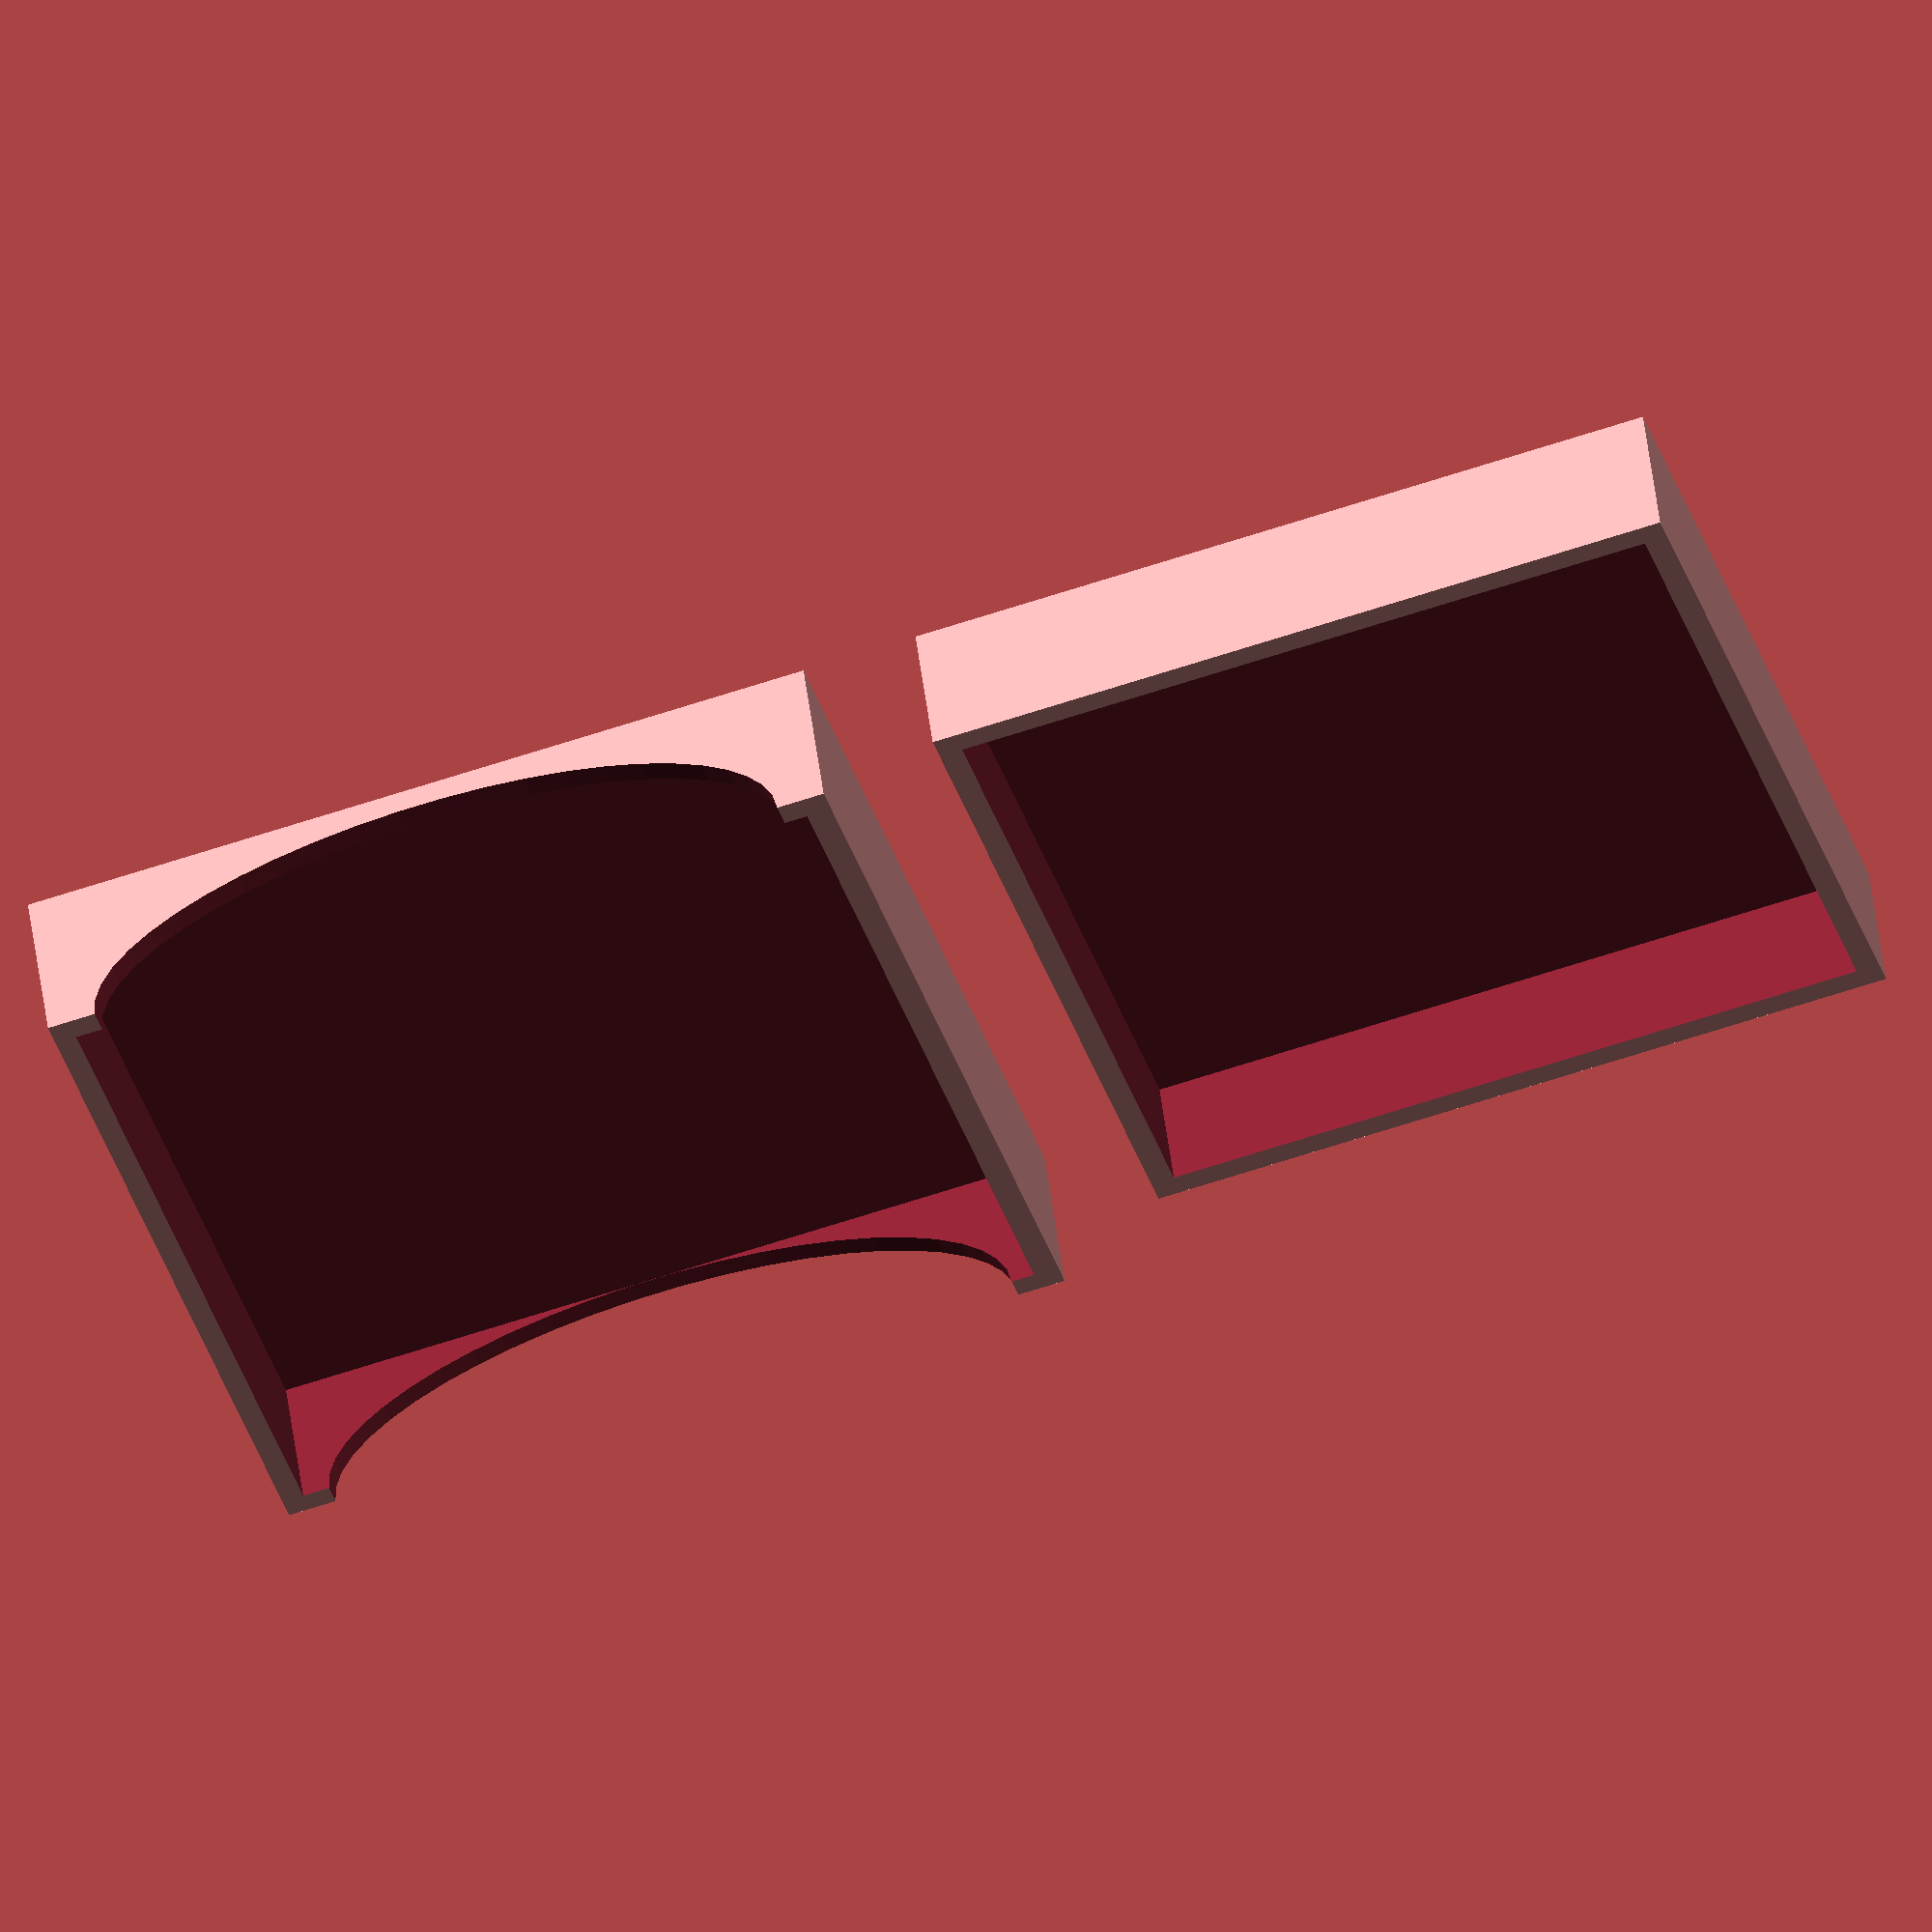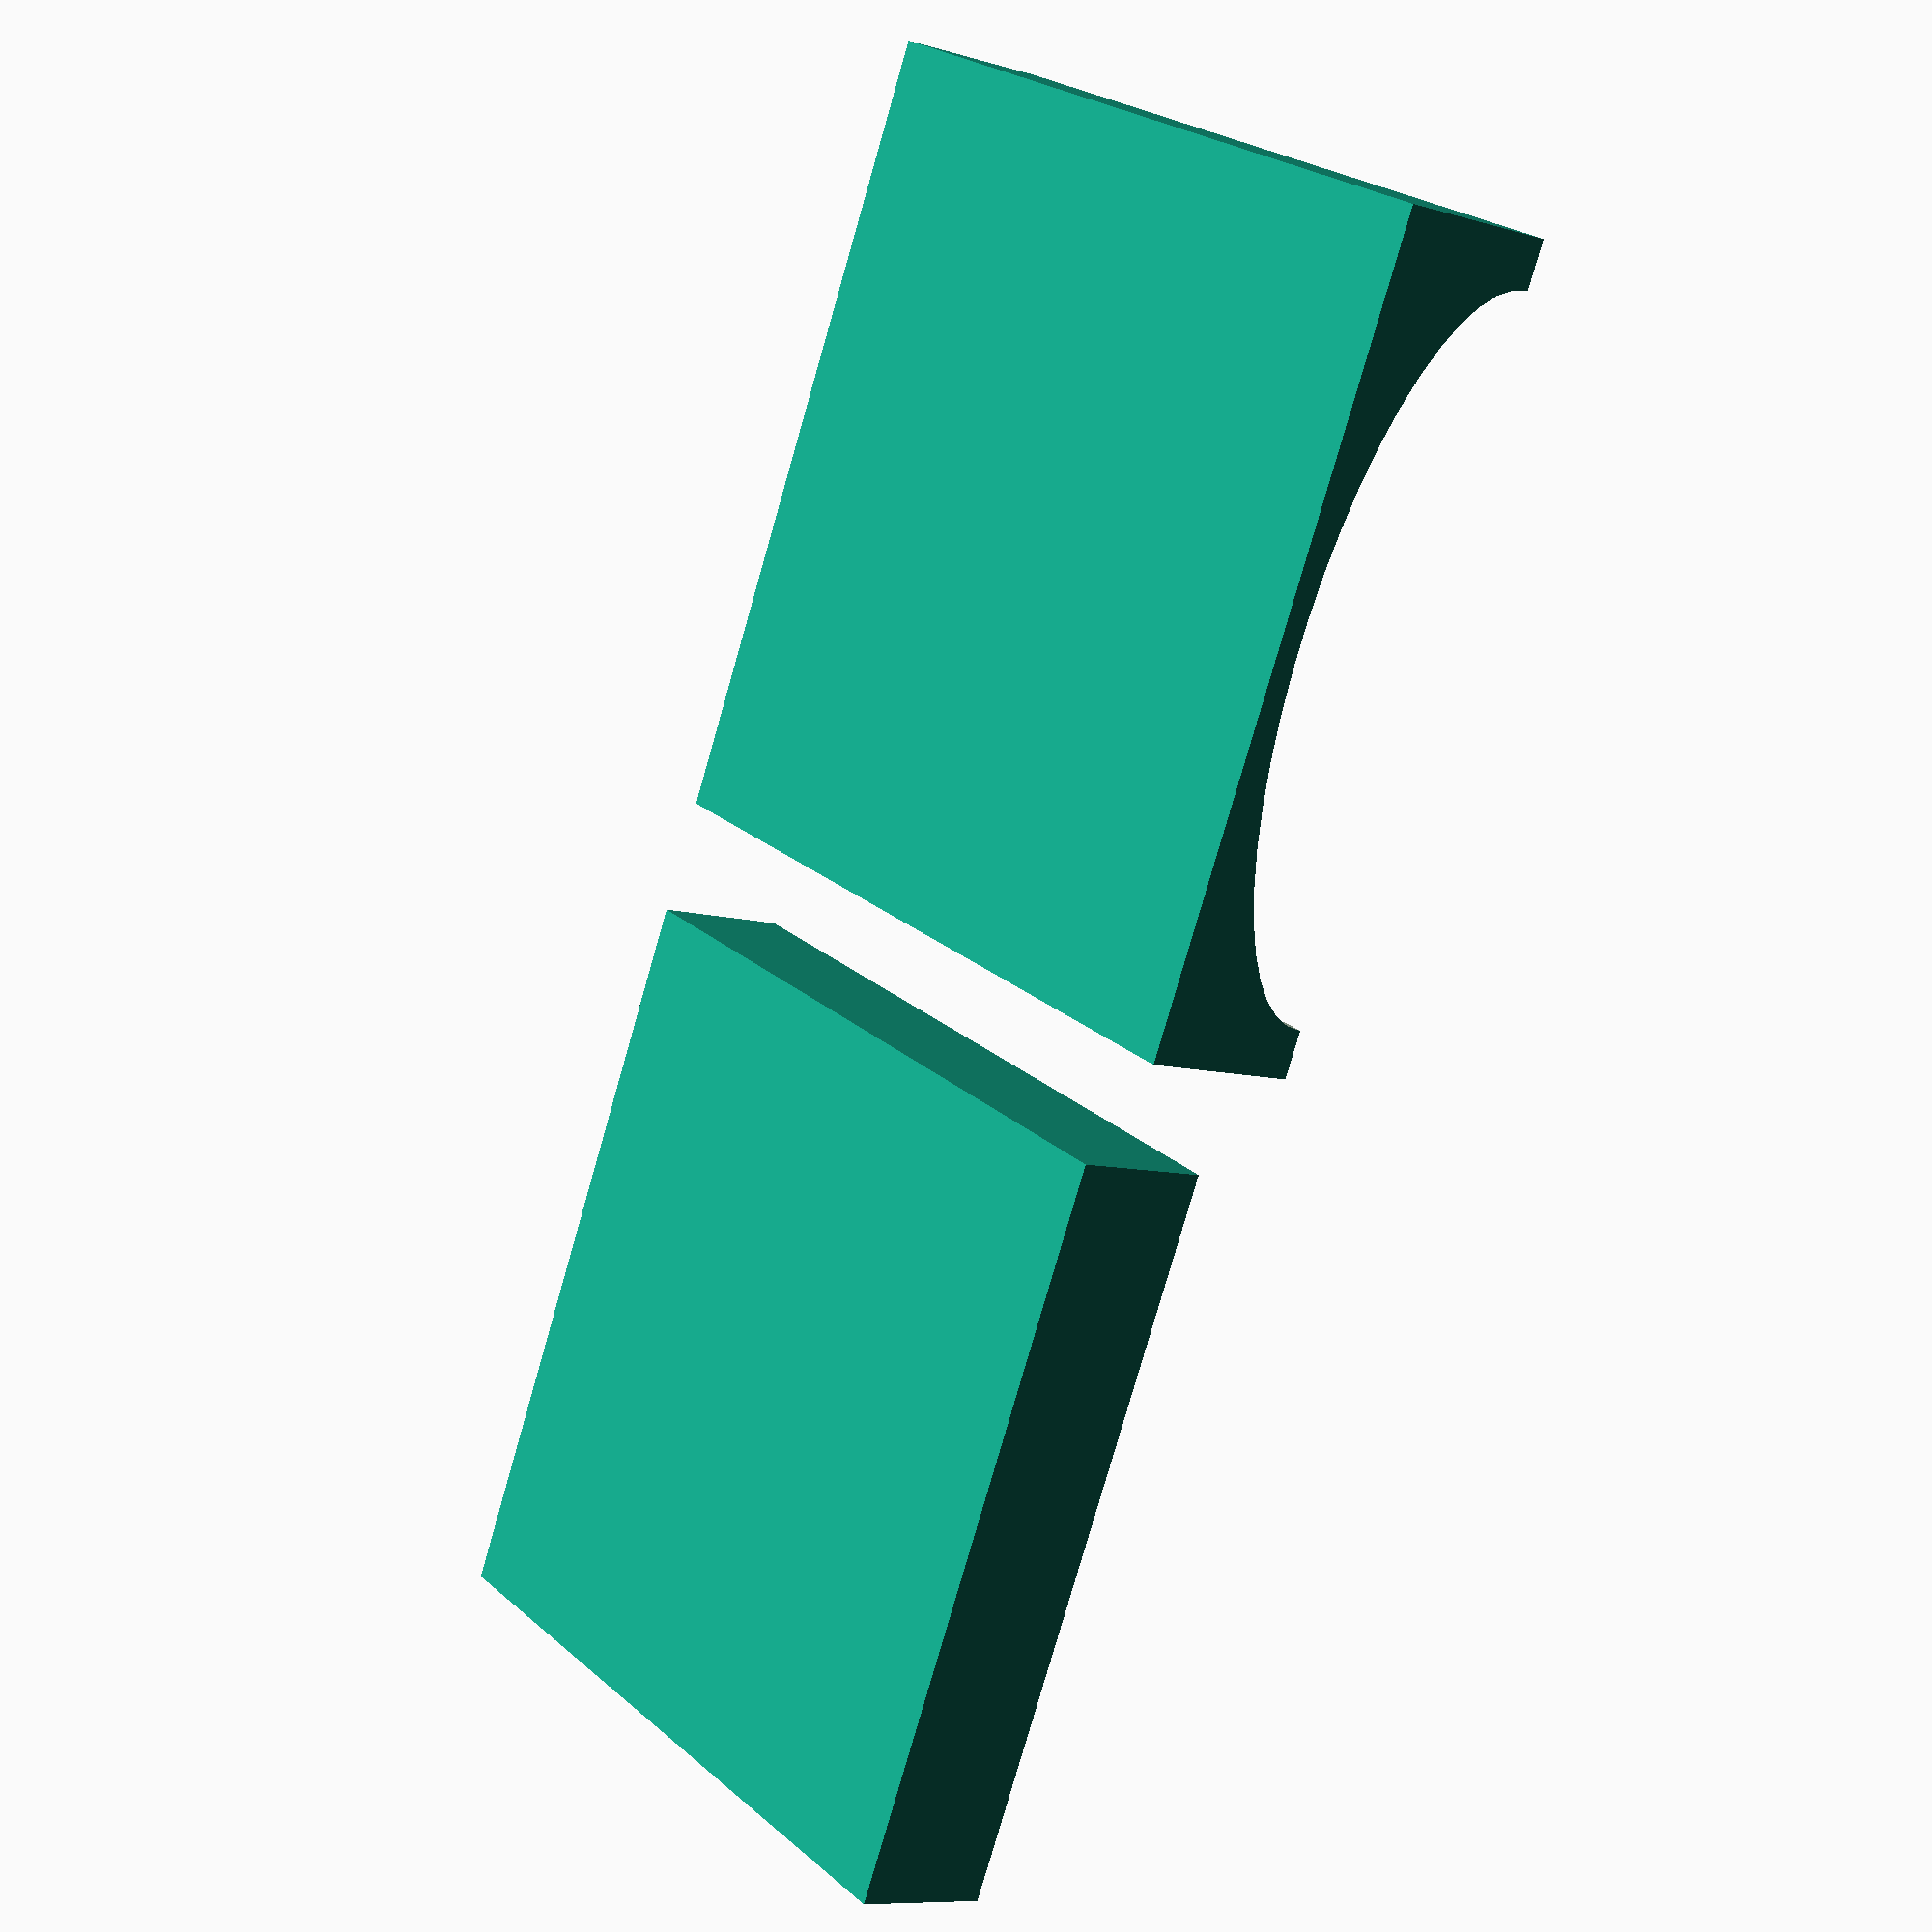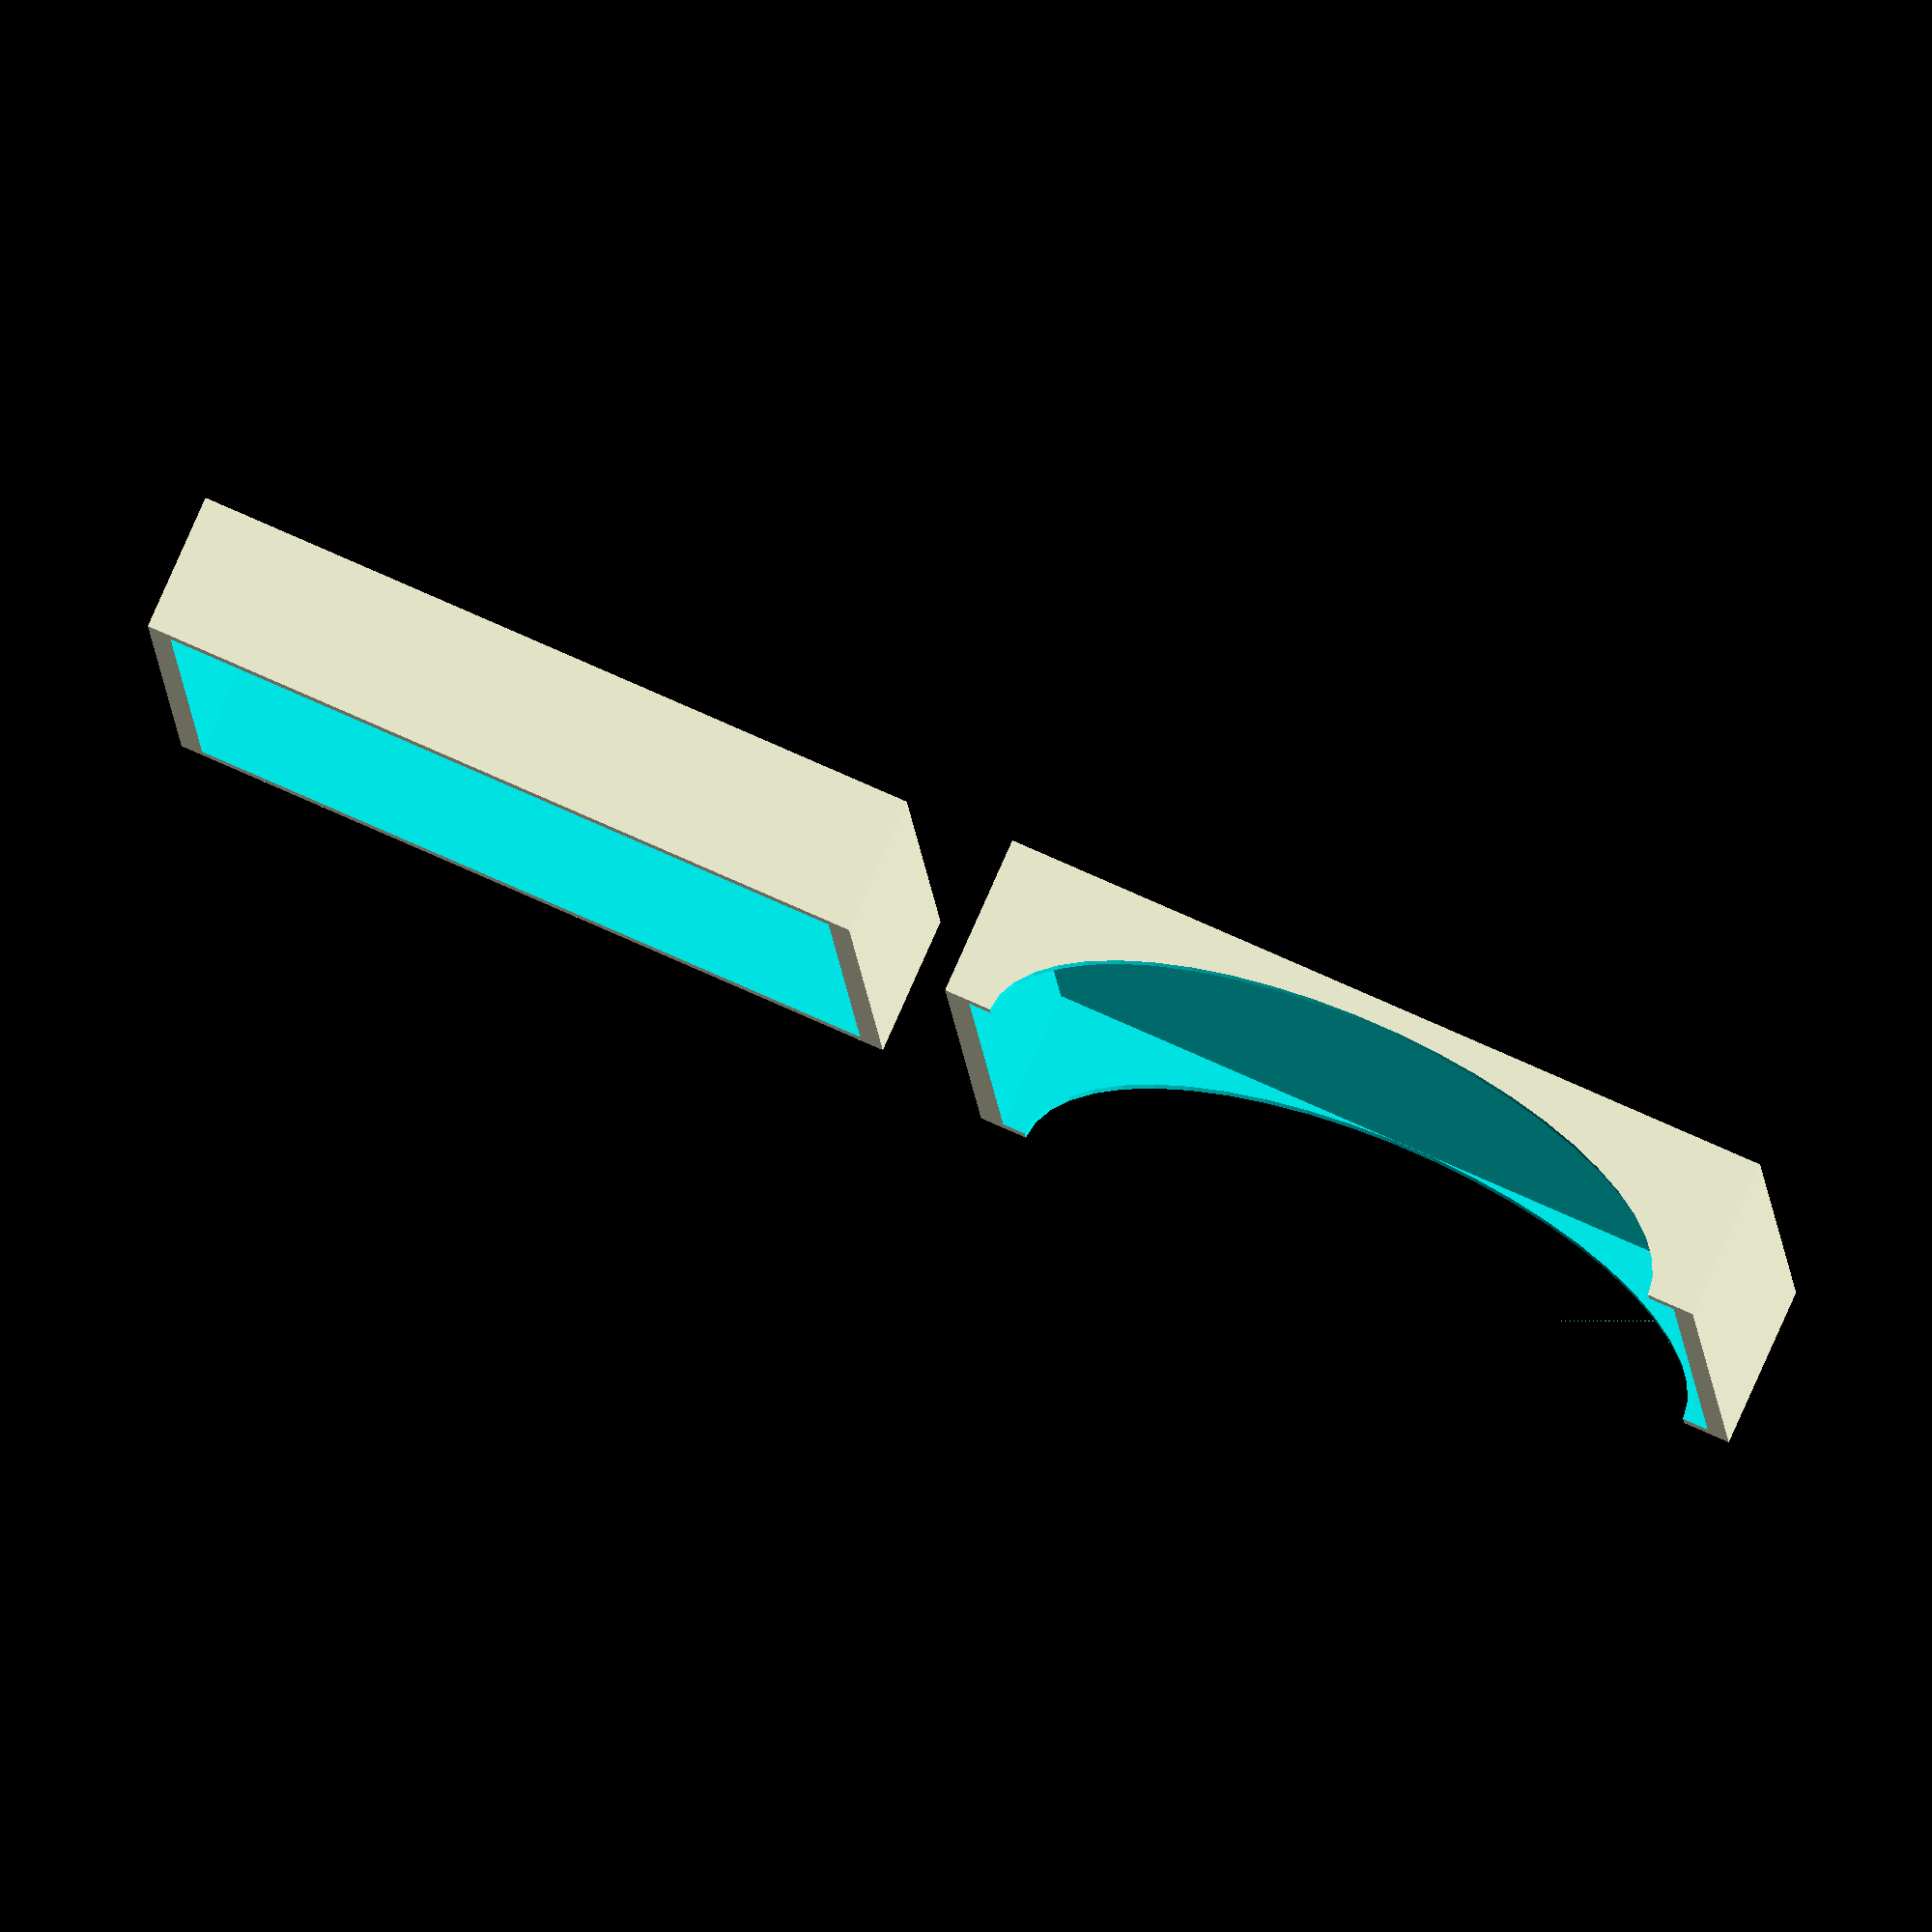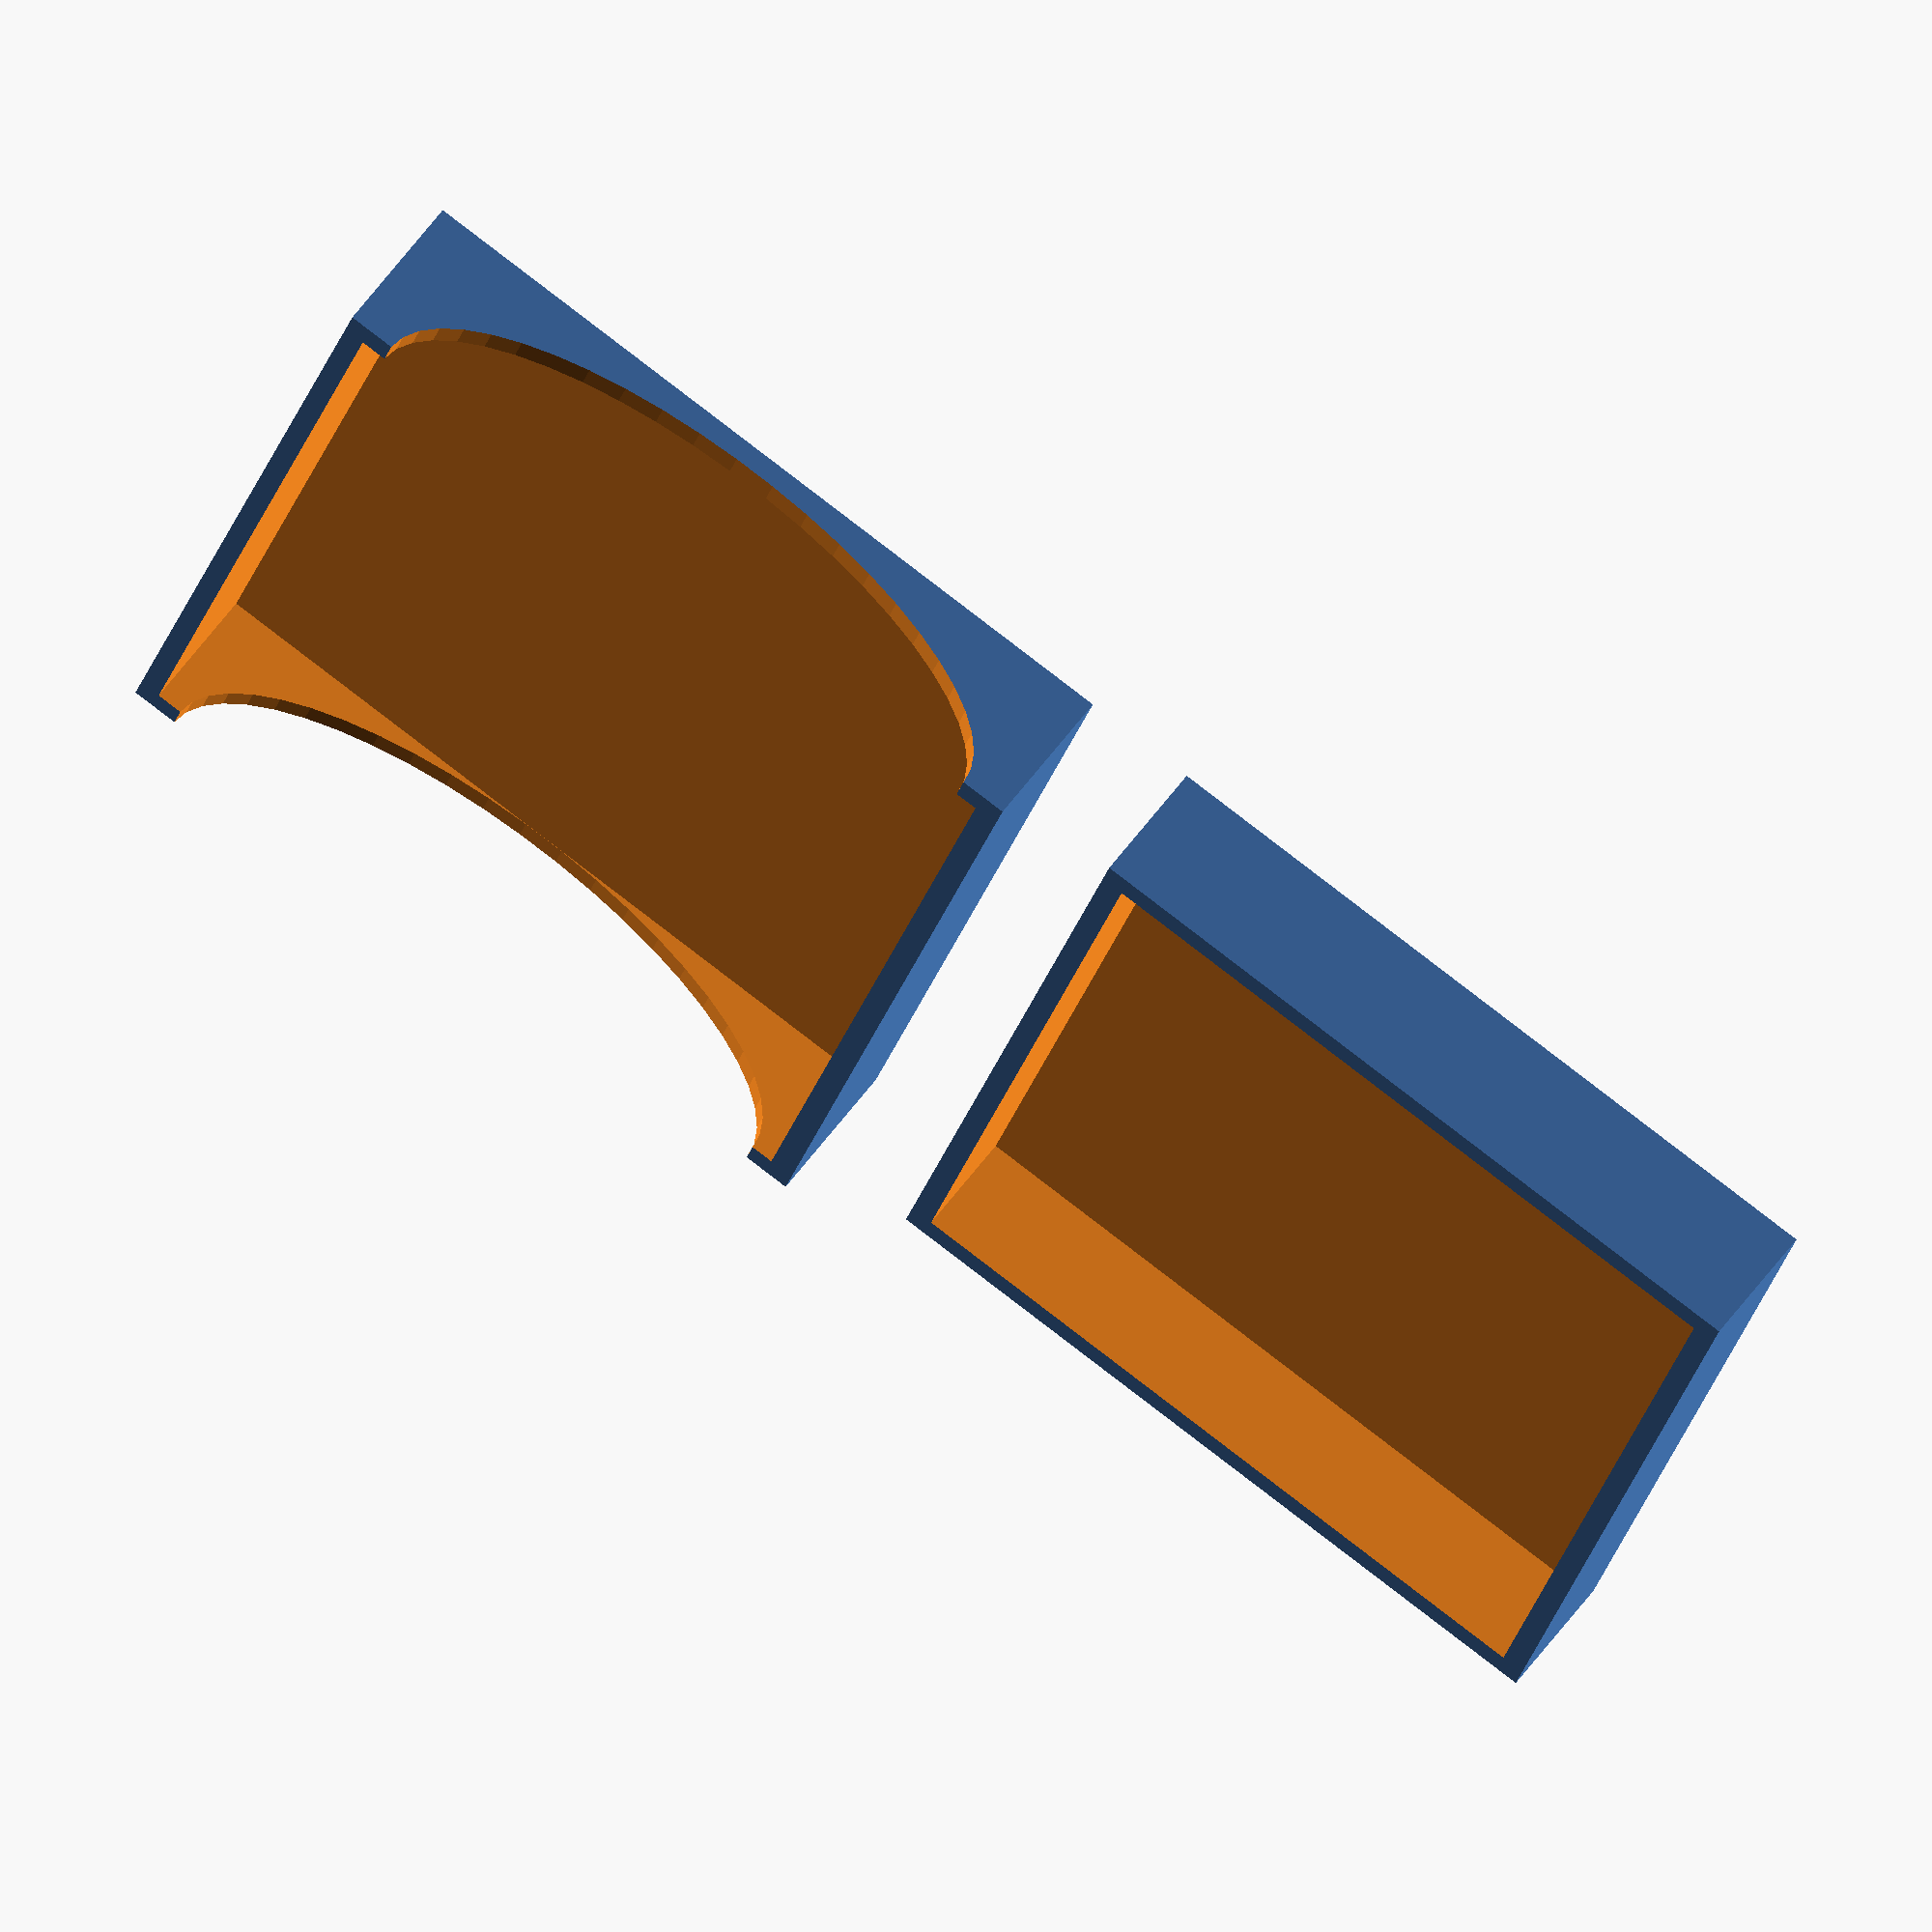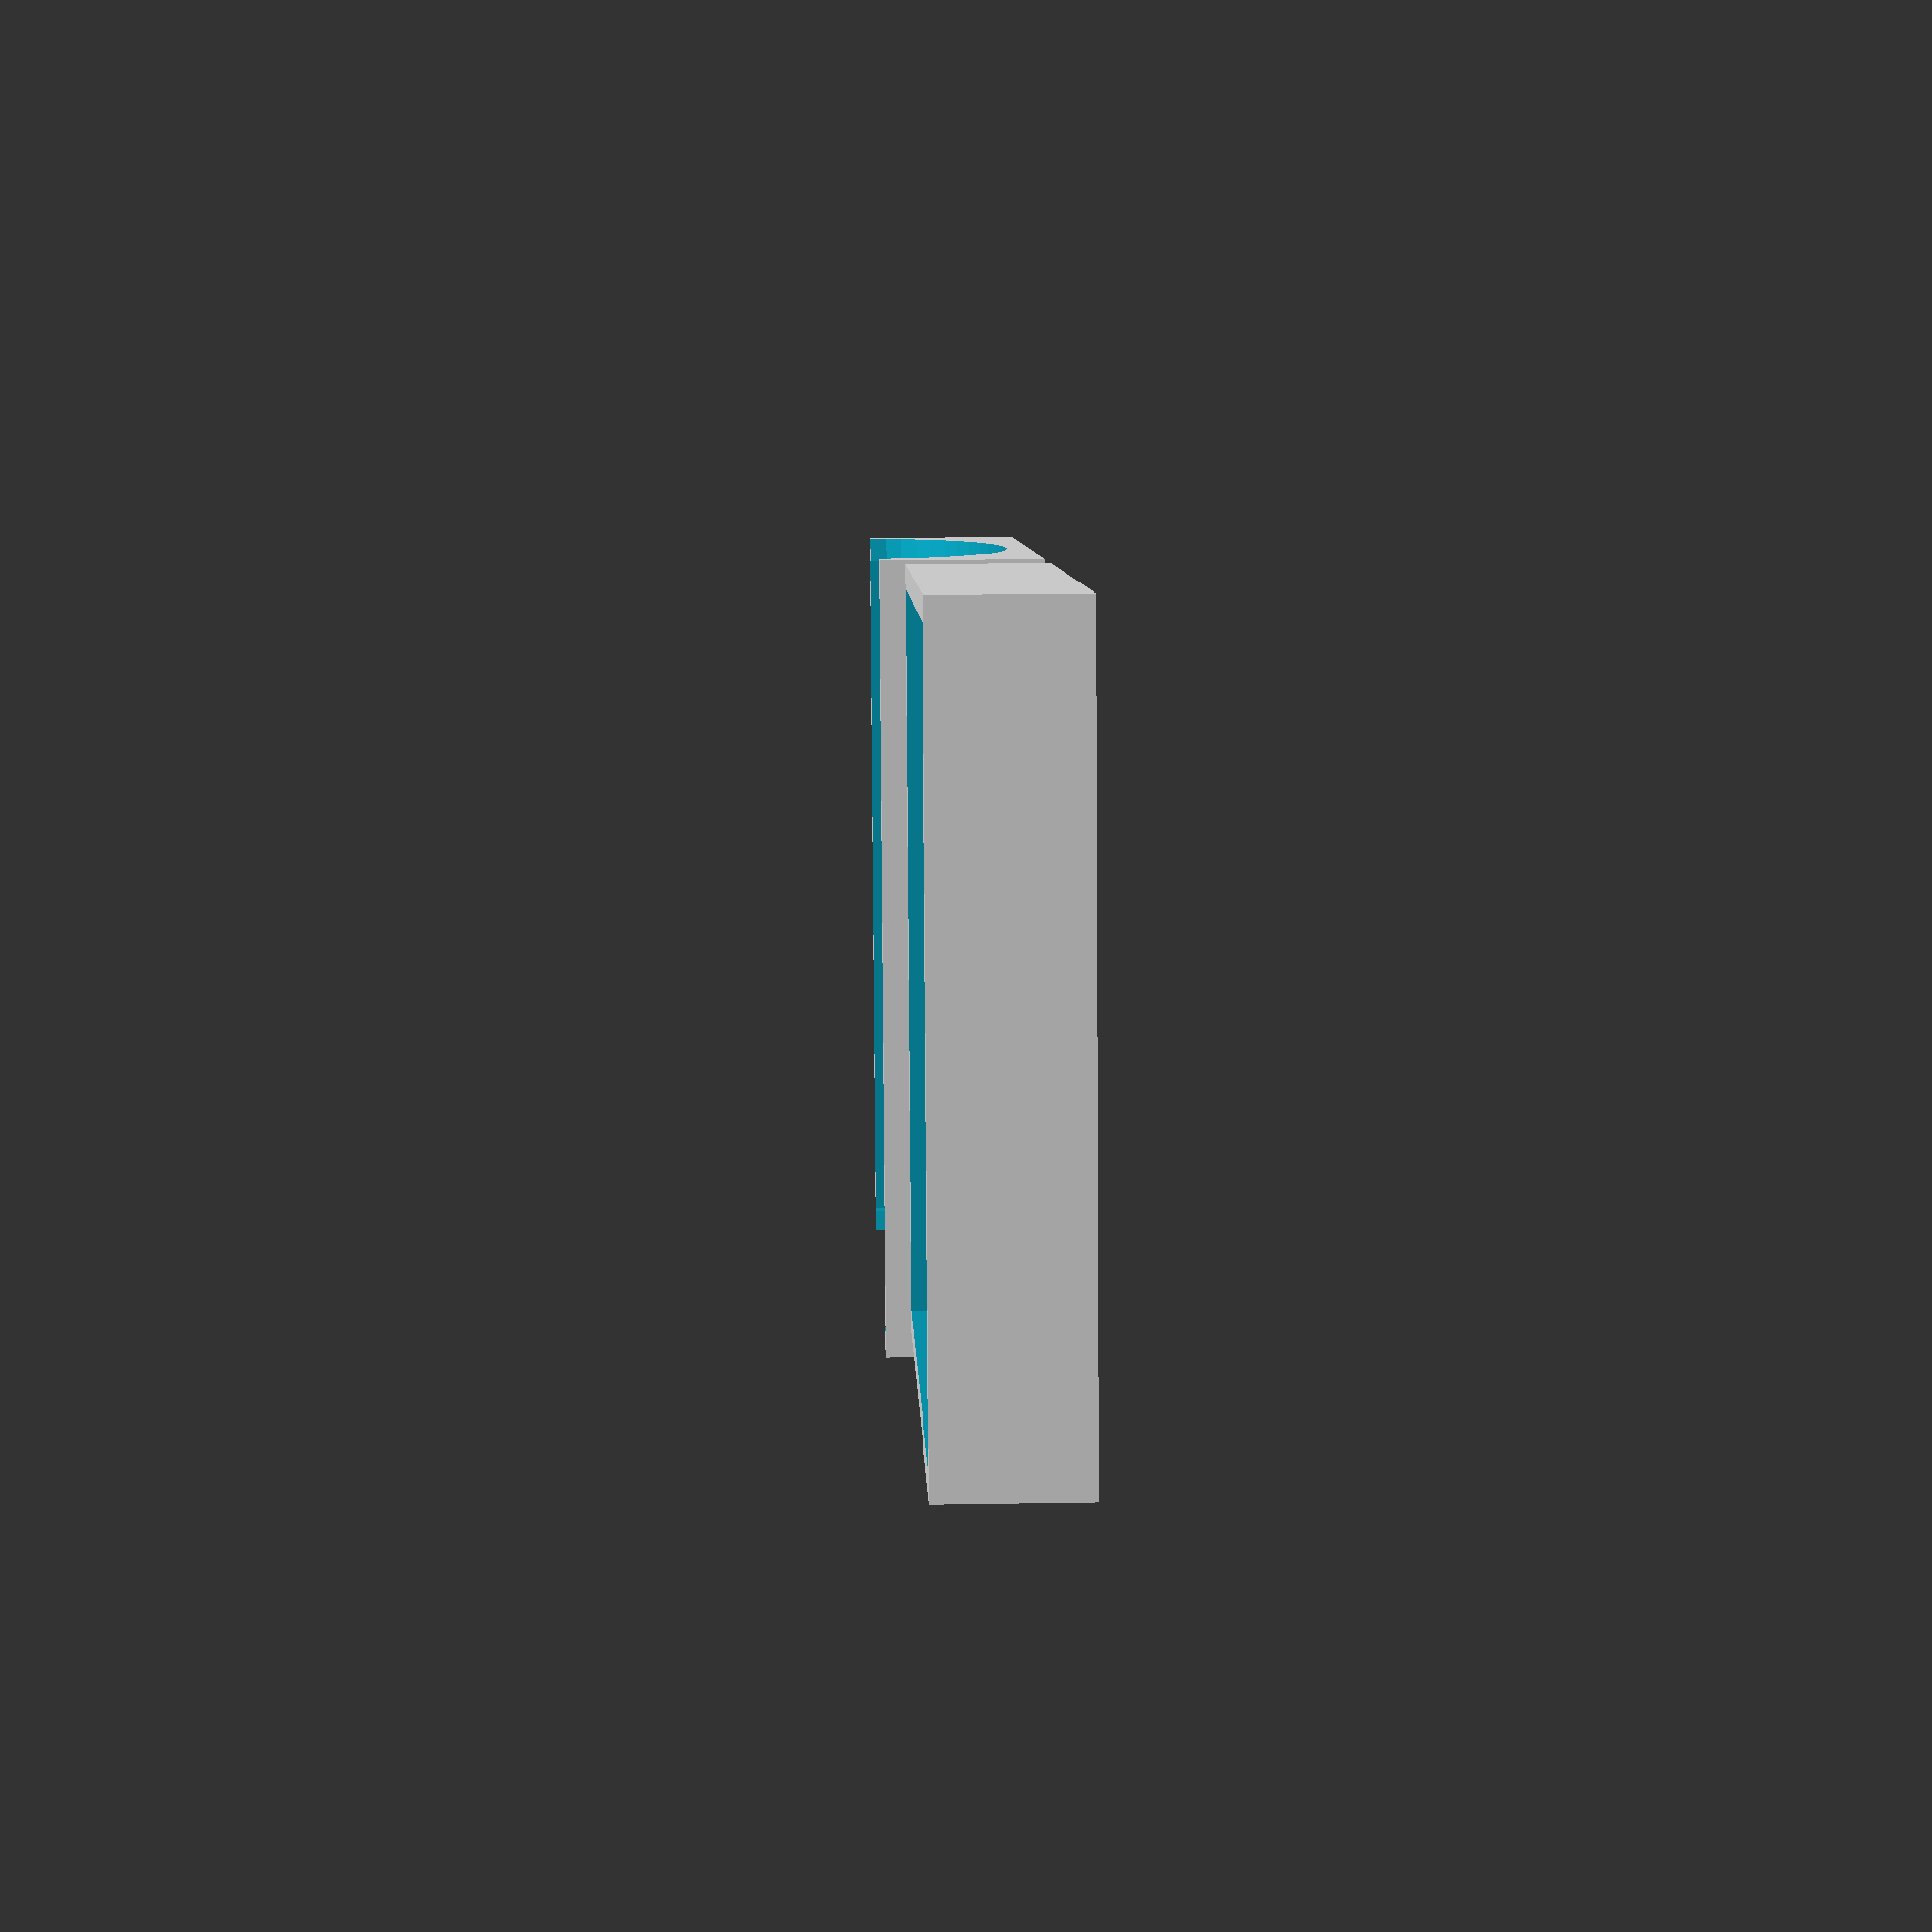
<openscad>
$fn=50;
condomLength=61;
condomWidth=60;
condomHeight=5; 
numberOfCondoms=2;
tolerance=0.15;
wall=2;
lowerBox();
translate([condomLength + wall *2 +10,0,0])
upperBox();
module upperBox()
{
    difference()
    {
    //upper box box
        cube([condomLength + wall * 4 + tolerance * 2,condomWidth + wall * 4 + tolerance * 2, wall * 2 + condomHeight * numberOfCondoms]);
        //lower box
        translate([wall+tolerance, wall+tolerance,wall])
            cube([condomLength + wall * 2 + tolerance * 2,condomWidth + wall * 2 + tolerance * 2, wall + condomHeight * numberOfCondoms +0.01]);
        
        translate([condomLength/2 + wall *2+tolerance,-0.01,((wall + condomHeight * numberOfCondoms)/2)*2+wall])
        scale([condomLength/(wall + condomHeight * numberOfCondoms),1,2])
        rotate([-90,0,0])
        cylinder(wall+0.22,(wall + condomHeight * numberOfCondoms)/2,(wall + condomHeight * numberOfCondoms)/2);
        
        translate([condomLength/2 + wall *2+tolerance,wall*3 + tolerance*2+condomWidth,((wall + condomHeight * numberOfCondoms)/2)*2+wall])
        scale([condomLength/(wall + condomHeight * numberOfCondoms),1,2])
        rotate([-90,0,0])
        cylinder(wall+0.02,(wall + condomHeight * numberOfCondoms)/2,(wall + condomHeight * numberOfCondoms)/2);
    }
}
module lowerBox()
{
    difference()
    {
        //lower box
        cube([condomLength + wall * 2,condomWidth + wall * 2, wall + condomHeight * numberOfCondoms]);

        //condom
        translate([wall,wall,wall])
        cube([condomLength,condomWidth, condomHeight * numberOfCondoms+0.01]);
    }
}
</openscad>
<views>
elev=131.4 azim=342.5 roll=187.0 proj=o view=solid
elev=188.8 azim=64.1 roll=309.0 proj=p view=wireframe
elev=278.0 azim=357.2 roll=24.0 proj=o view=solid
elev=309.3 azim=198.7 roll=33.1 proj=o view=solid
elev=162.5 azim=349.1 roll=91.8 proj=p view=solid
</views>
